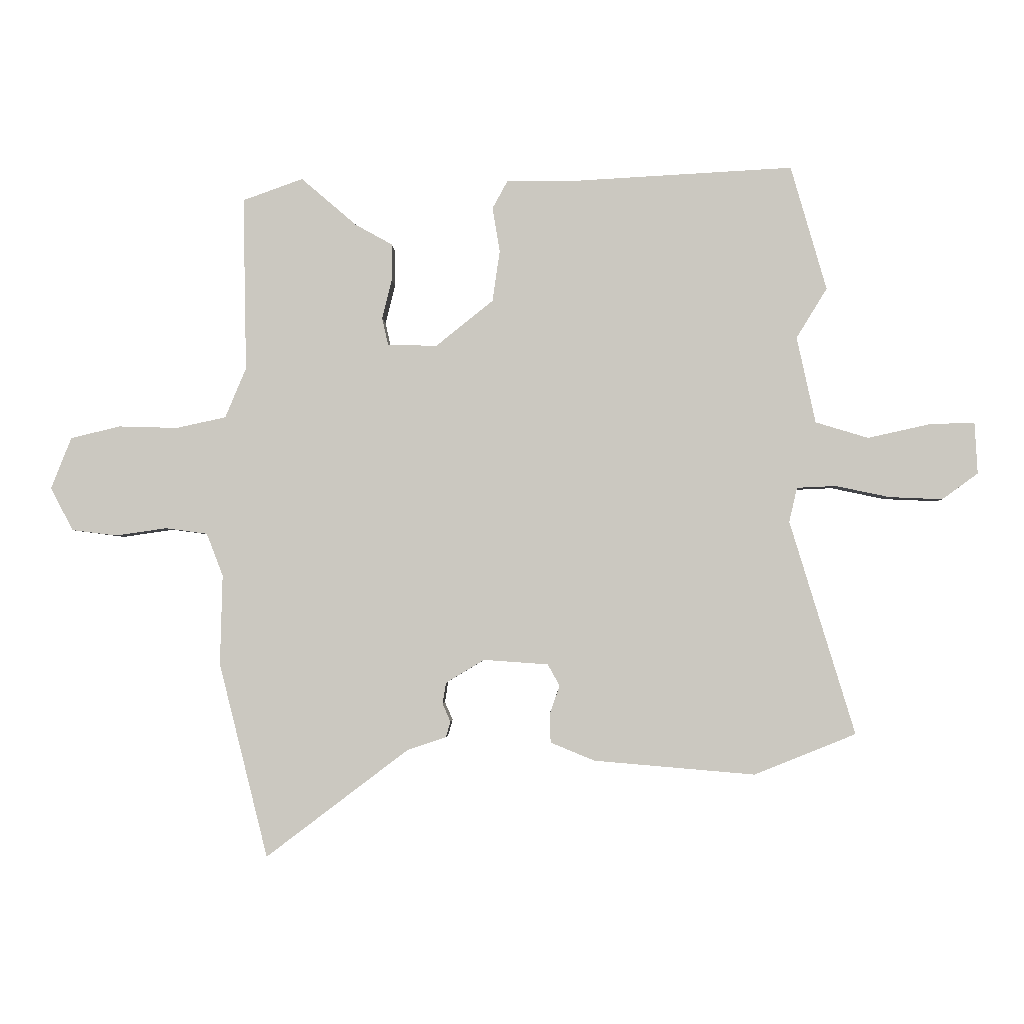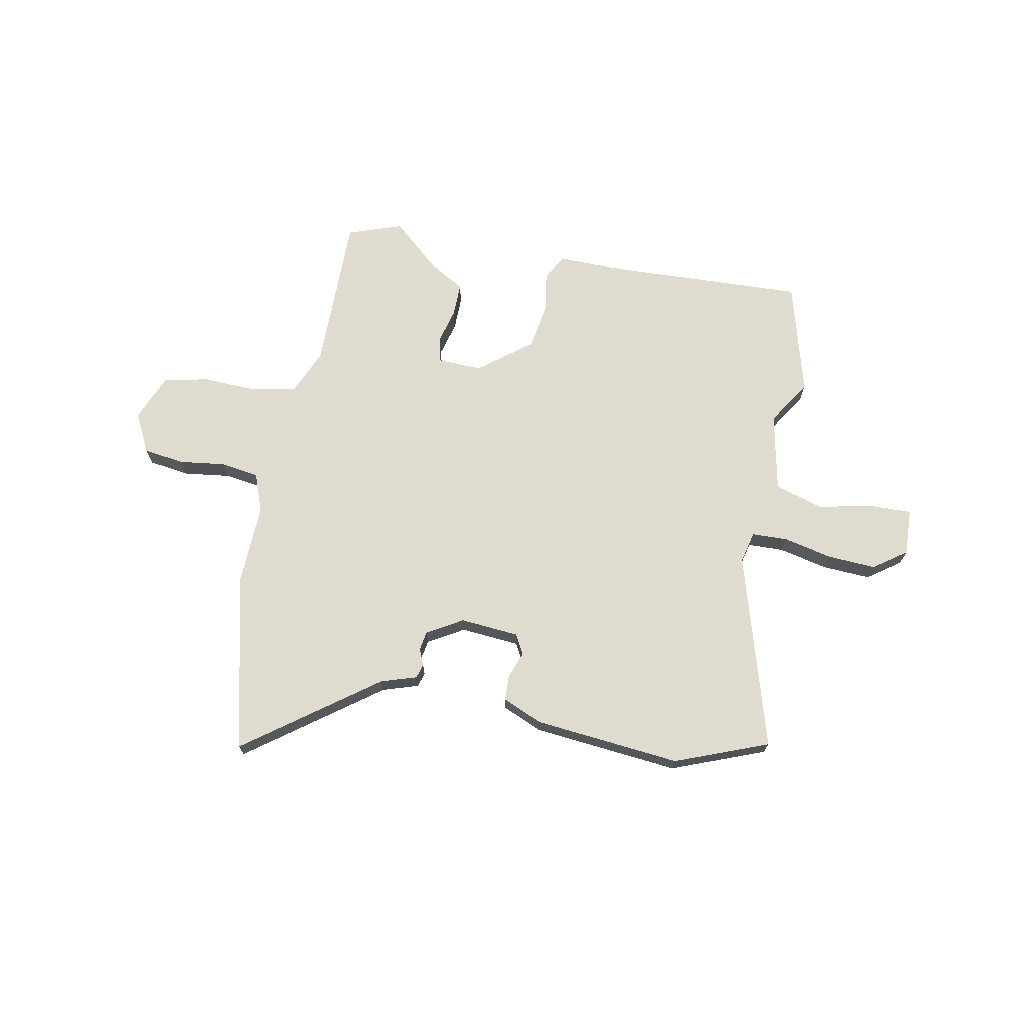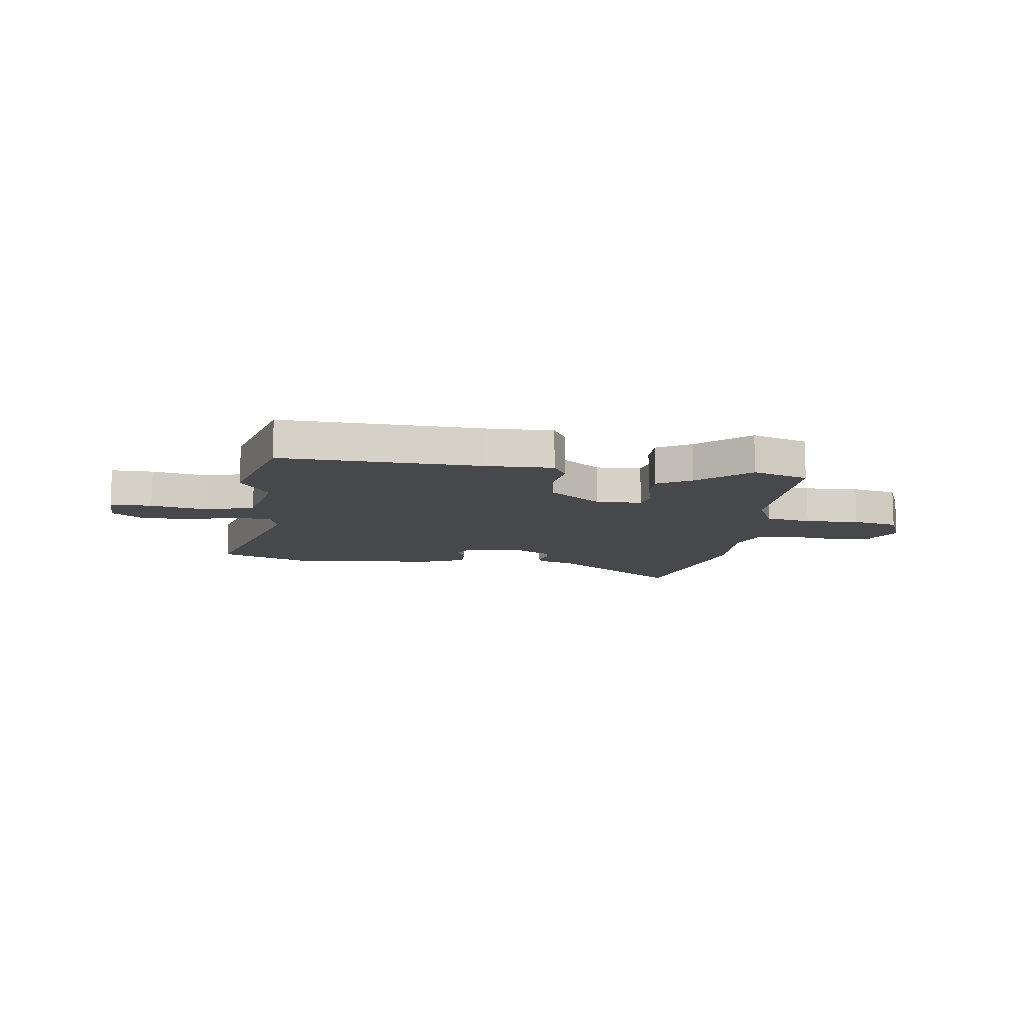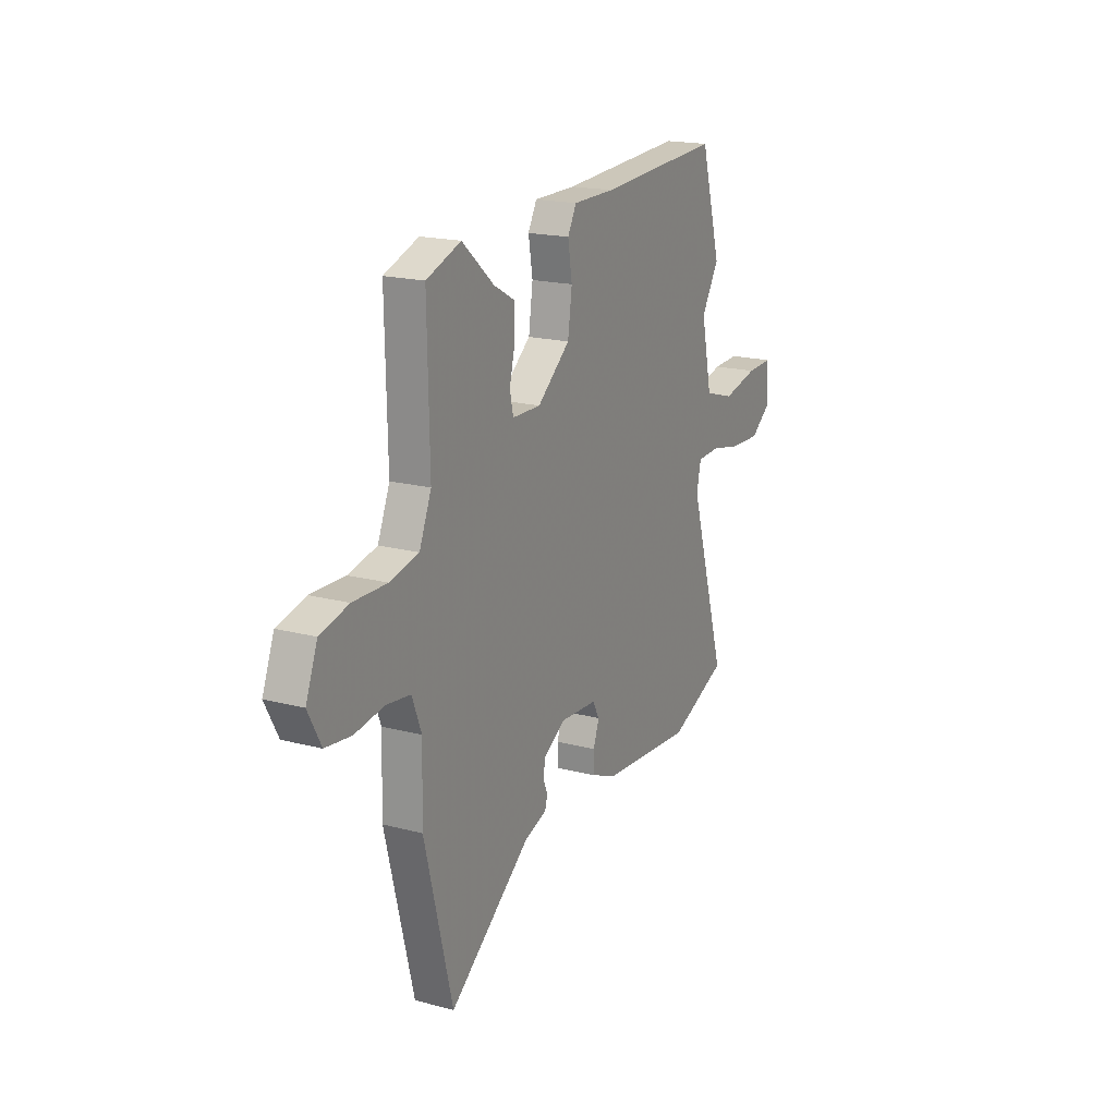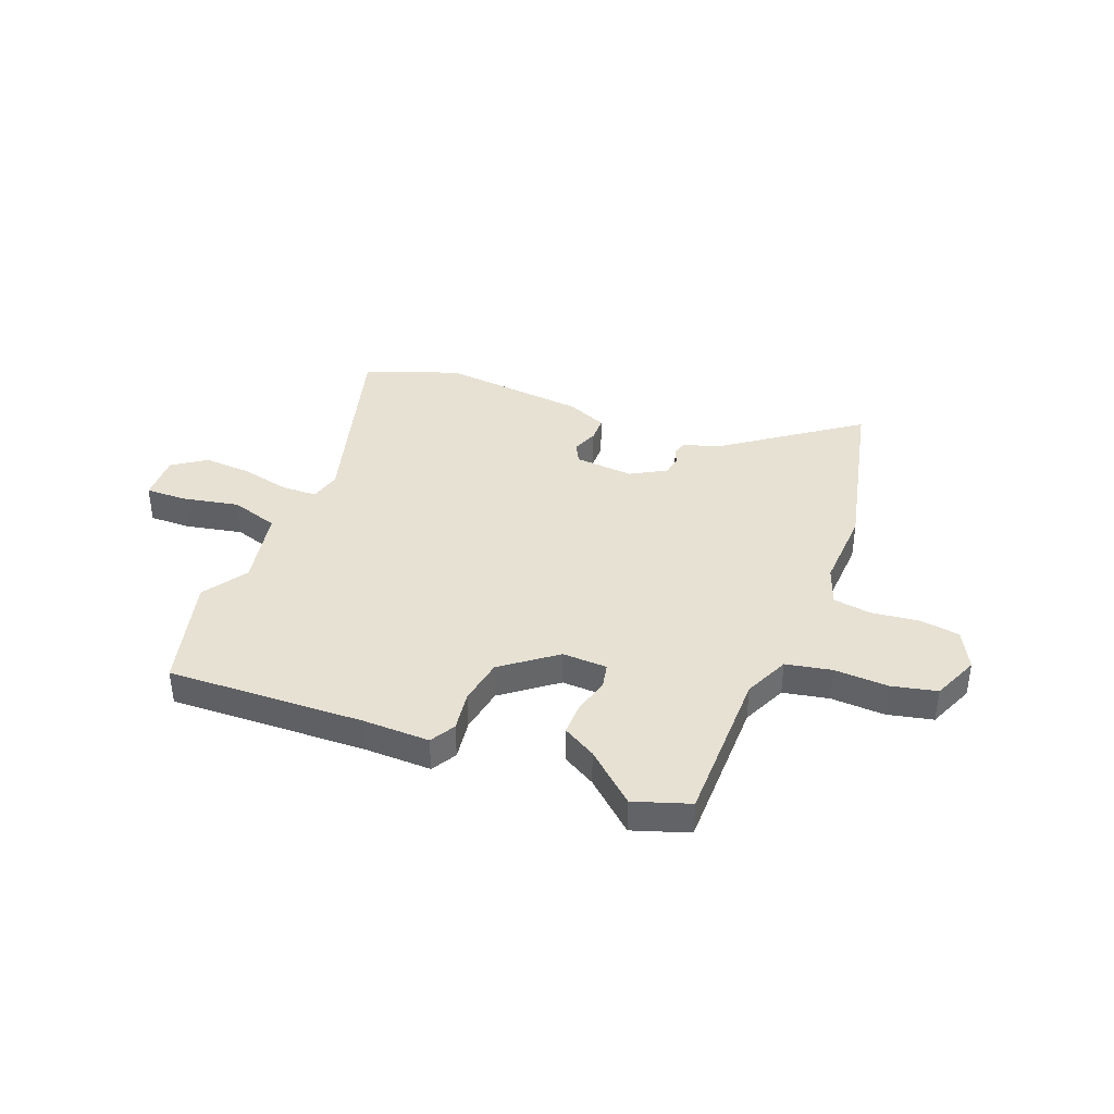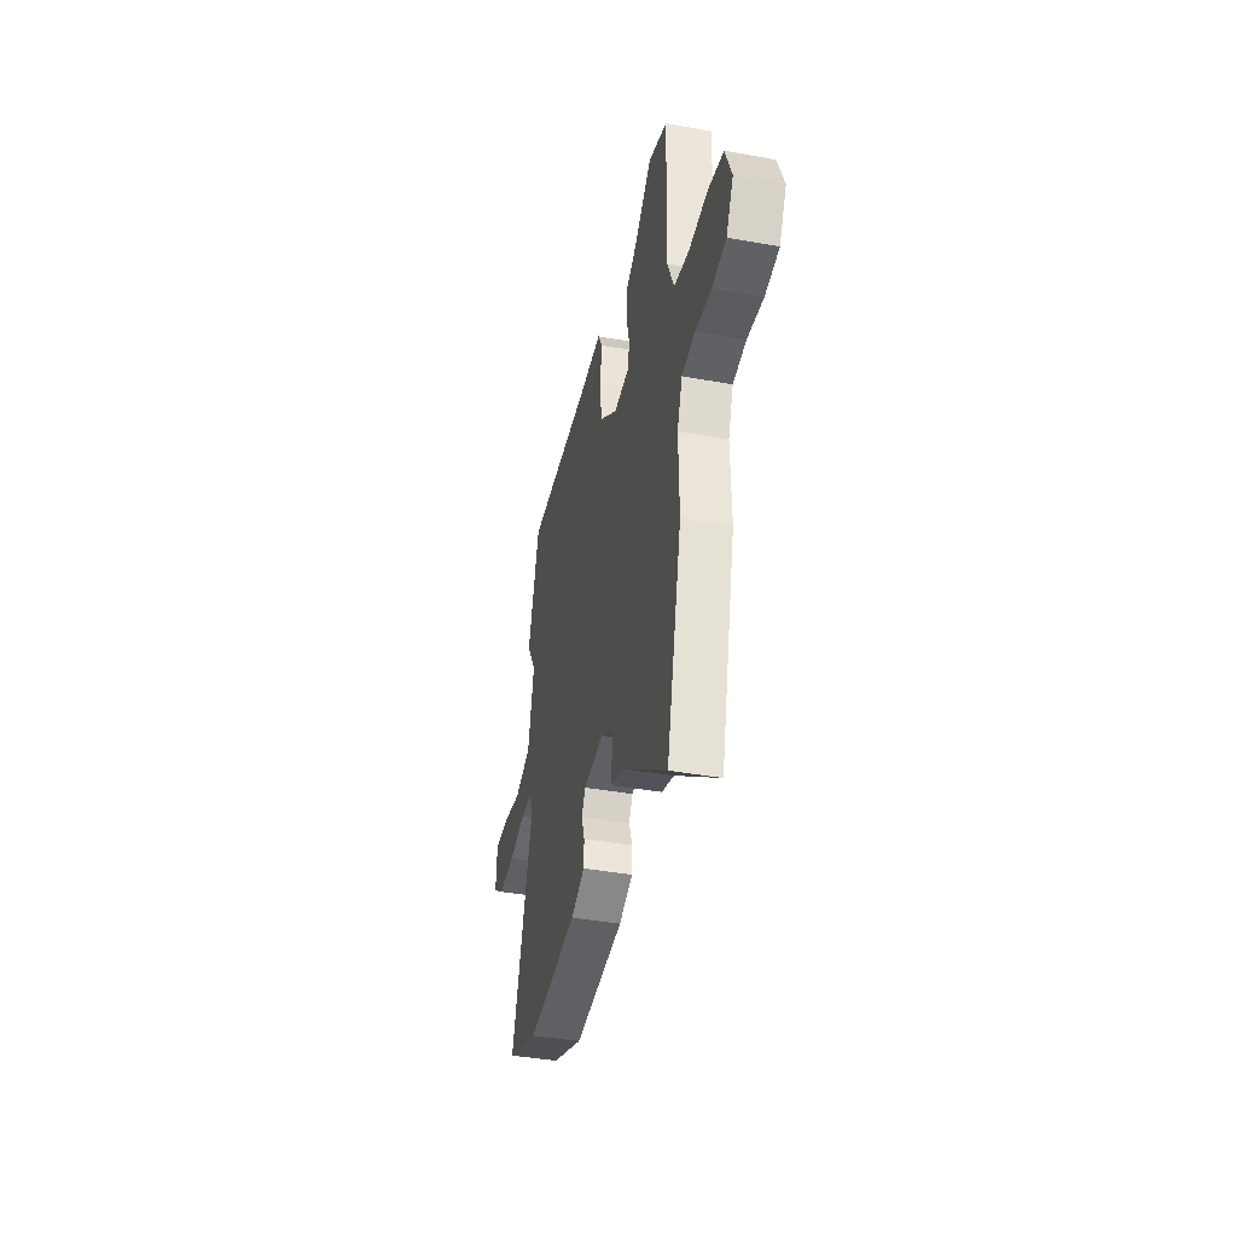
<metadata>
{"format":"obj","ext":"obj","renderer":"f3d","projection":"perspective","resolution":1024,"background":"white","views":[{"elev":-2.6,"azim":-178.2,"up":"+Z"},{"elev":70.3,"azim":-168.4,"up":"+Y"},{"elev":-11.2,"azim":-6.8,"up":"+Y"},{"elev":18.7,"azim":116.7,"up":"+Z"},{"elev":38.7,"azim":22.5,"up":"+Y"},{"elev":-40.6,"azim":77.5,"up":"+Z"}]}
</metadata>
<code>
v 0.54 0.07 -0.339
v 0.454 0.07 -0.682
v 0.203 0.07 -0.492
v 0.134 0.07 -0.469
v 0.126 0.07 -0.441
v 0.14 0.07 -0.409
v 0.134 0.07 -0.372
v 0.066 0.07 -0.331
v -0.048 0.07 -0.339
v -0.069 0.07 -0.377
v -0.051 0.07 -0.428
v -0.053 0.07 -0.478
v -0.131 0.07 -0.51
v -0.415 0.07 -0.534
v -0.594 0.07 -0.462
v -0.479 0.07 -0.085
v -0.493 0.07 -0.024
v -0.562 0.07 -0.021
v -0.657 0.07 -0.041
v -0.751 0.07 -0.045
v -0.814 0.07 0.001
v -0.809 0.07 0.092
v -0.729 0.07 0.089
v -0.62 0.07 0.065
v -0.527 0.07 0.093
v -0.494 0.07 0.245
v -0.548 0.07 0.333
v -0.485 0.07 0.552
v -0.105 0.07 0.531
v 0.024 0.07 0.531
v 0.051 0.07 0.482
v 0.038 0.07 0.404
v 0.051 0.07 0.314
v 0.152 0.07 0.233
v 0.239 0.07 0.235
v 0.25 0.07 0.283
v 0.233 0.07 0.352
v 0.233 0.07 0.417
v 0.298 0.07 0.453
v 0.396 0.07 0.537
v 0.502 0.07 0.499
v 0.496 0.07 0.193
v 0.533 0.07 0.105
v 0.621 0.07 0.086
v 0.725 0.07 0.089
v 0.812 0.07 0.068
v 0.848 0.07 -0.023
v 0.808 0.07 -0.098
v 0.729 0.07 -0.108
v 0.639 0.07 -0.095
v 0.565 0.07 -0.105
v 0.536 0.07 -0.18
v 0.54 0 -0.339
v 0.454 0 -0.682
v 0.203 0 -0.492
v 0.134 0 -0.469
v 0.126 0 -0.441
v 0.14 0 -0.409
v 0.134 0 -0.372
v 0.066 0 -0.331
v -0.048 0 -0.339
v -0.069 0 -0.377
v -0.051 0 -0.428
v -0.053 0 -0.478
v -0.131 0 -0.51
v -0.415 0 -0.534
v -0.594 0 -0.462
v -0.479 0 -0.085
v -0.493 0 -0.024
v -0.562 0 -0.021
v -0.657 0 -0.041
v -0.751 0 -0.045
v -0.814 0 0.001
v -0.809 0 0.092
v -0.729 0 0.089
v -0.62 0 0.065
v -0.527 0 0.093
v -0.494 0 0.245
v -0.548 0 0.333
v -0.485 0 0.552
v -0.105 0 0.531
v 0.024 0 0.531
v 0.051 0 0.482
v 0.038 0 0.404
v 0.051 0 0.314
v 0.152 0 0.233
v 0.239 0 0.235
v 0.25 0 0.283
v 0.233 0 0.352
v 0.233 0 0.417
v 0.298 0 0.453
v 0.396 0 0.537
v 0.502 0 0.499
v 0.496 0 0.193
v 0.533 0 0.105
v 0.621 0 0.086
v 0.725 0 0.089
v 0.812 0 0.068
v 0.848 0 -0.023
v 0.808 0 -0.098
v 0.729 0 -0.108
v 0.639 0 -0.095
v 0.565 0 -0.105
v 0.536 0 -0.18
f 47 48 49 50
f 47 50 51
f 44 45 46 47
f 43 44 47 51
f 42 43 51 52
f 39 40 41 42
f 36 37 38 39
f 35 36 39 42
f 34 35 42 52
f 29 30 31 32
f 29 32 33
f 26 27 28 29
f 25 26 29 33
f 21 22 23 24
f 21 24 25
f 18 19 20 21
f 17 18 21 25
f 13 14 15 16
f 13 16 17
f 10 11 12 13
f 10 13 17 25
f 3 4 5 6
f 3 6 7
f 2 3 7
f 1 2 7
f 52 1 7 8
f 9 10 25 33
f 33 34 52
f 8 9 33 52
f 102 101 100 99
f 103 102 99
f 99 98 97 96
f 103 99 96 95
f 104 103 95 94
f 94 93 92 91
f 91 90 89 88
f 94 91 88 87
f 104 94 87 86
f 84 83 82 81
f 85 84 81
f 81 80 79 78
f 85 81 78 77
f 76 75 74 73
f 77 76 73
f 73 72 71 70
f 77 73 70 69
f 68 67 66 65
f 69 68 65
f 65 64 63 62
f 77 69 65 62
f 58 57 56 55
f 59 58 55
f 59 55 54
f 59 54 53
f 60 59 53 104
f 85 77 62 61
f 104 86 85
f 104 85 61 60
f 1 53 54 2
f 2 54 55 3
f 3 55 56 4
f 4 56 57 5
f 5 57 58 6
f 6 58 59 7
f 7 59 60 8
f 8 60 61 9
f 9 61 62 10
f 10 62 63 11
f 11 63 64 12
f 12 64 65 13
f 13 65 66 14
f 14 66 67 15
f 15 67 68 16
f 16 68 69 17
f 17 69 70 18
f 18 70 71 19
f 19 71 72 20
f 20 72 73 21
f 21 73 74 22
f 22 74 75 23
f 23 75 76 24
f 24 76 77 25
f 25 77 78 26
f 26 78 79 27
f 27 79 80 28
f 28 80 81 29
f 29 81 82 30
f 30 82 83 31
f 31 83 84 32
f 32 84 85 33
f 33 85 86 34
f 34 86 87 35
f 35 87 88 36
f 36 88 89 37
f 37 89 90 38
f 38 90 91 39
f 39 91 92 40
f 40 92 93 41
f 41 93 94 42
f 42 94 95 43
f 43 95 96 44
f 44 96 97 45
f 45 97 98 46
f 46 98 99 47
f 47 99 100 48
f 48 100 101 49
f 49 101 102 50
f 50 102 103 51
f 51 103 104 52
f 52 104 53 1

</code>
